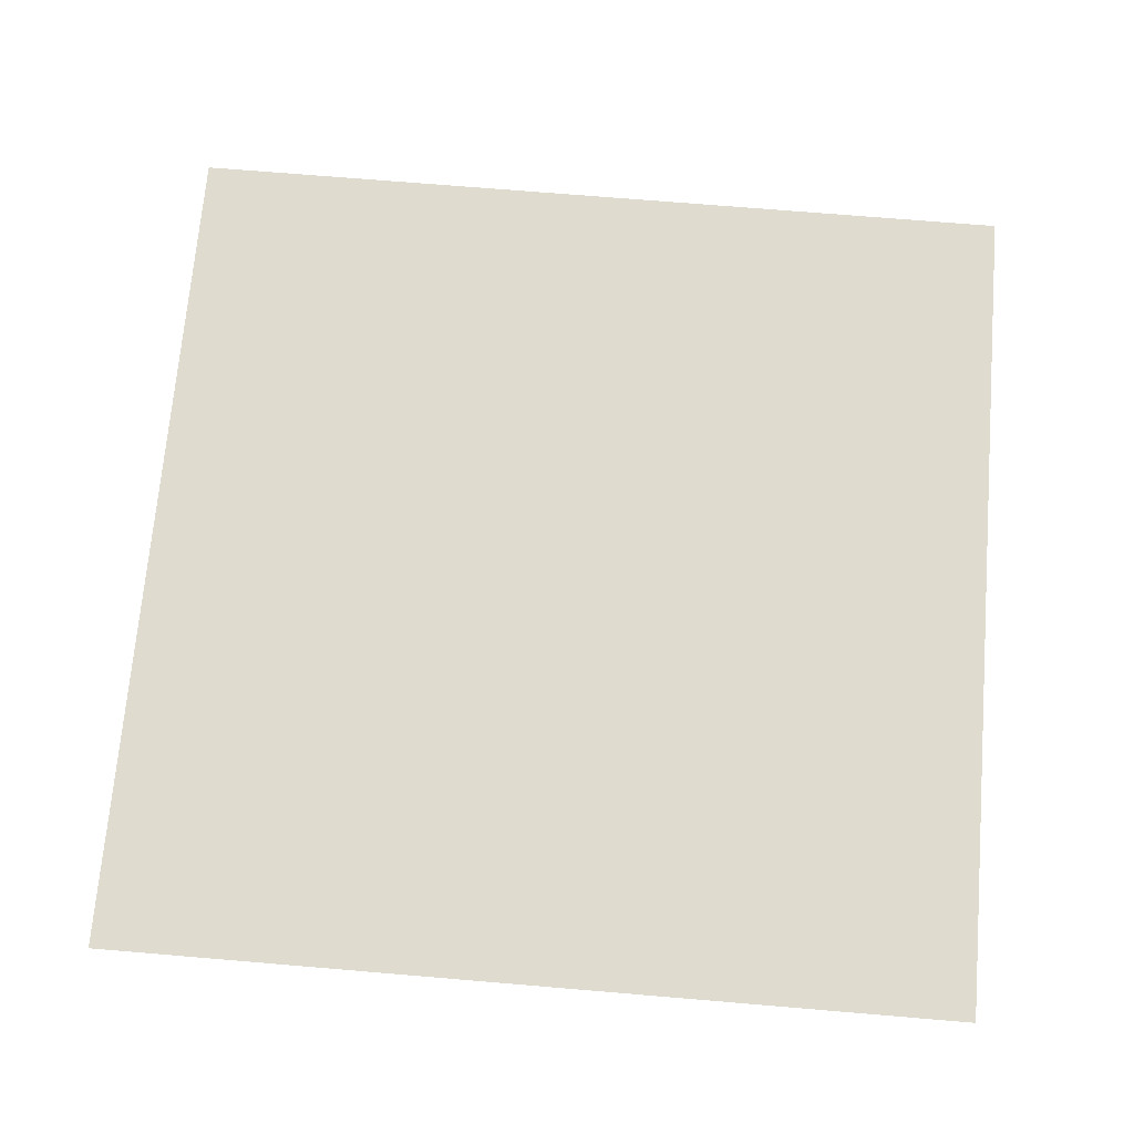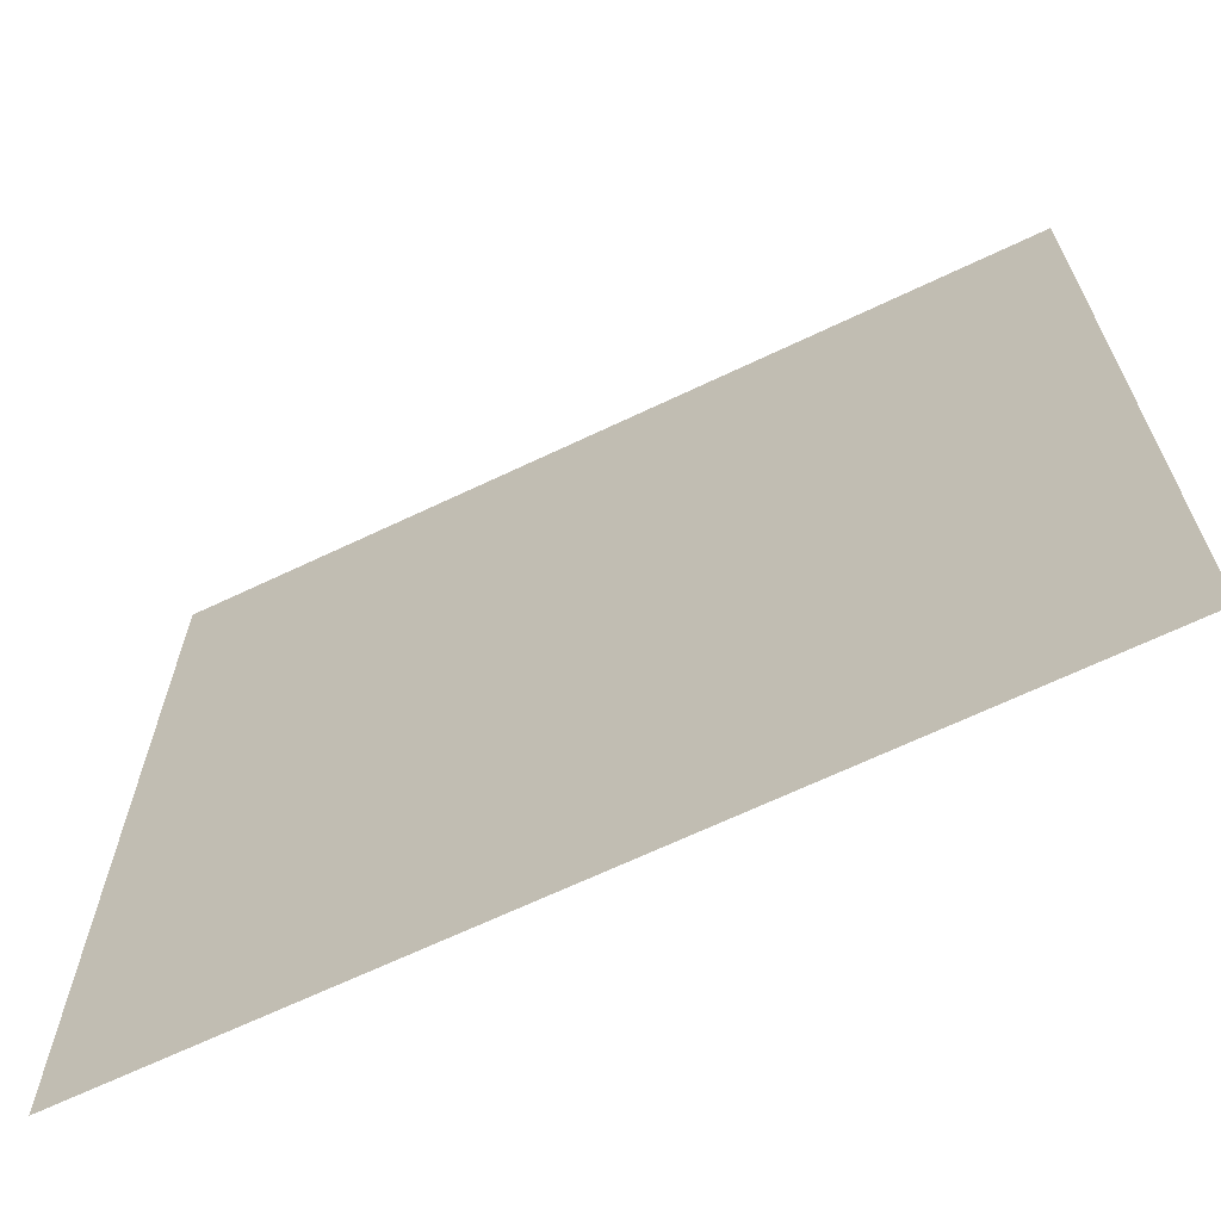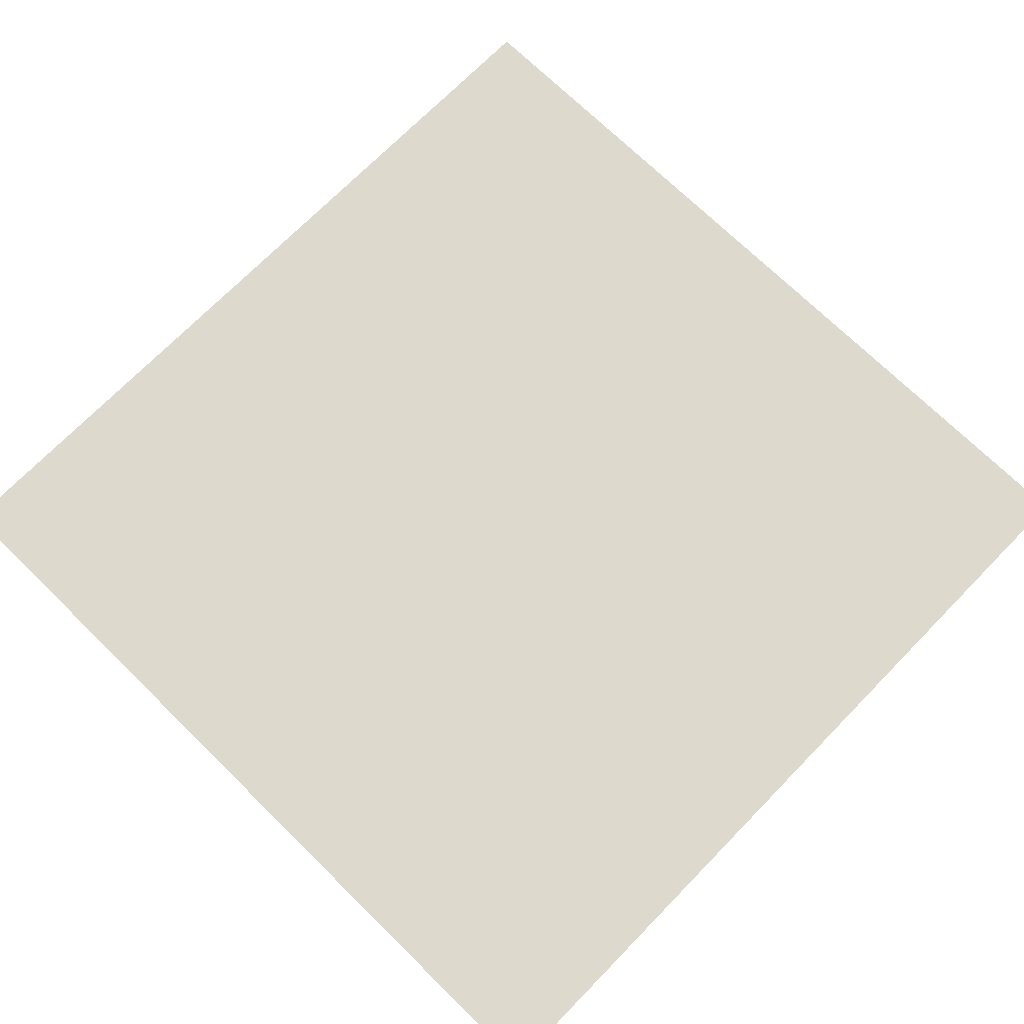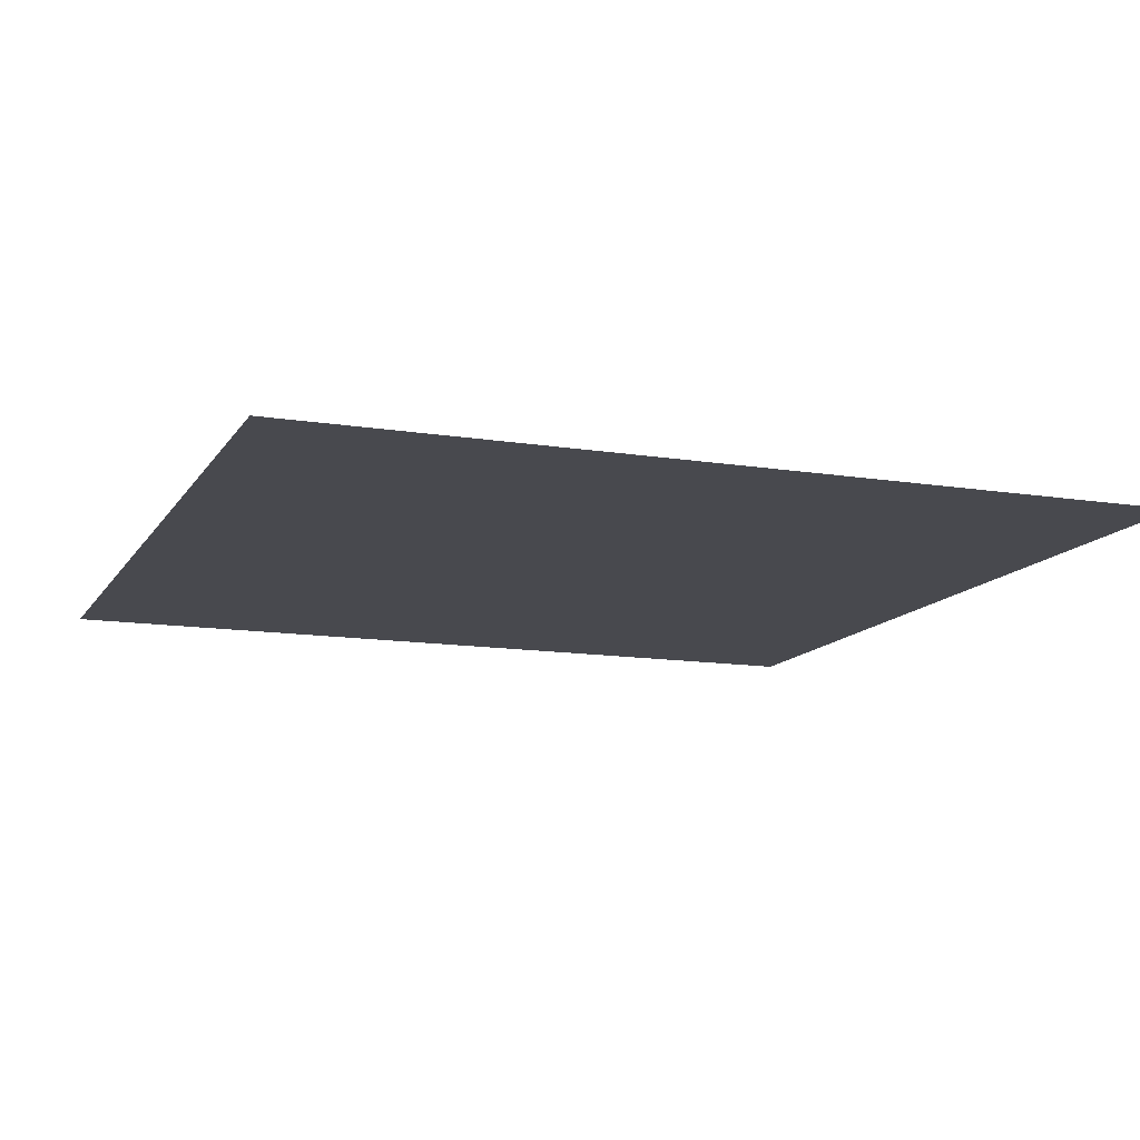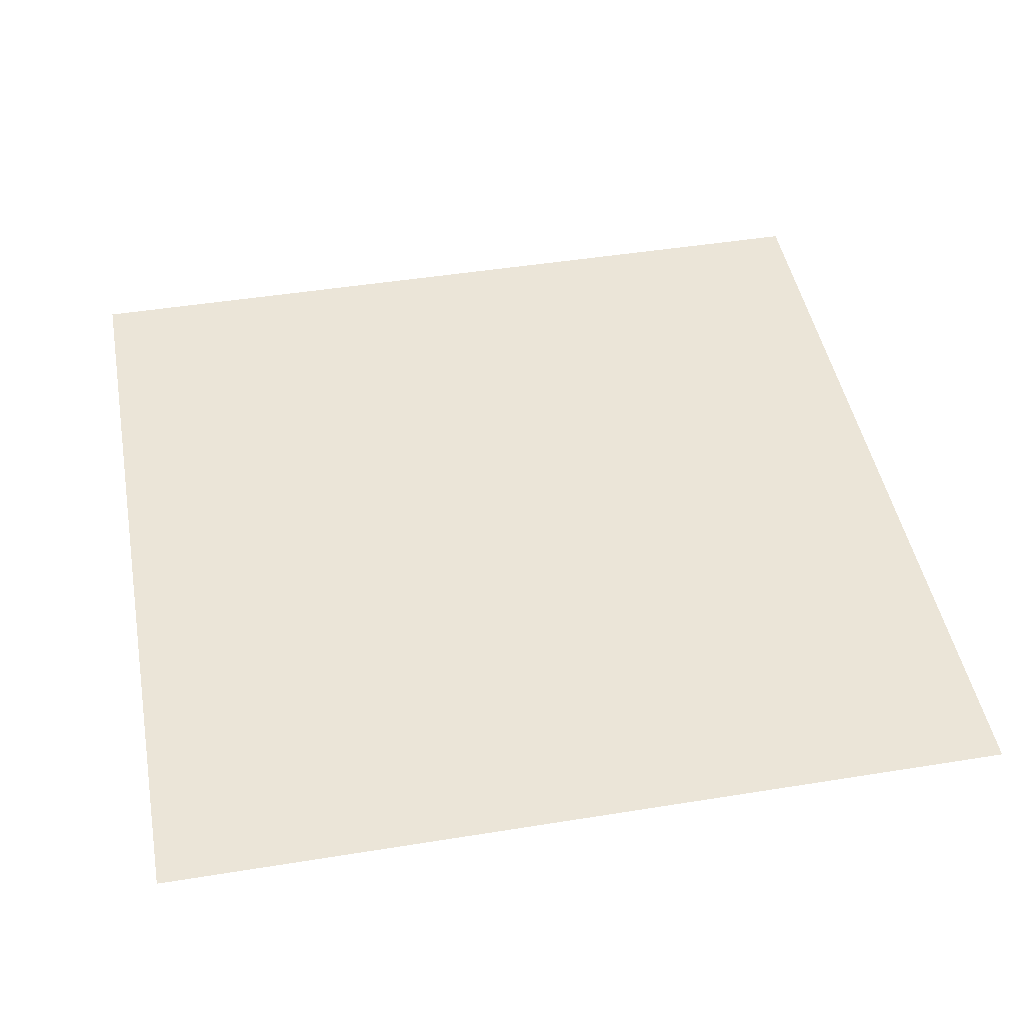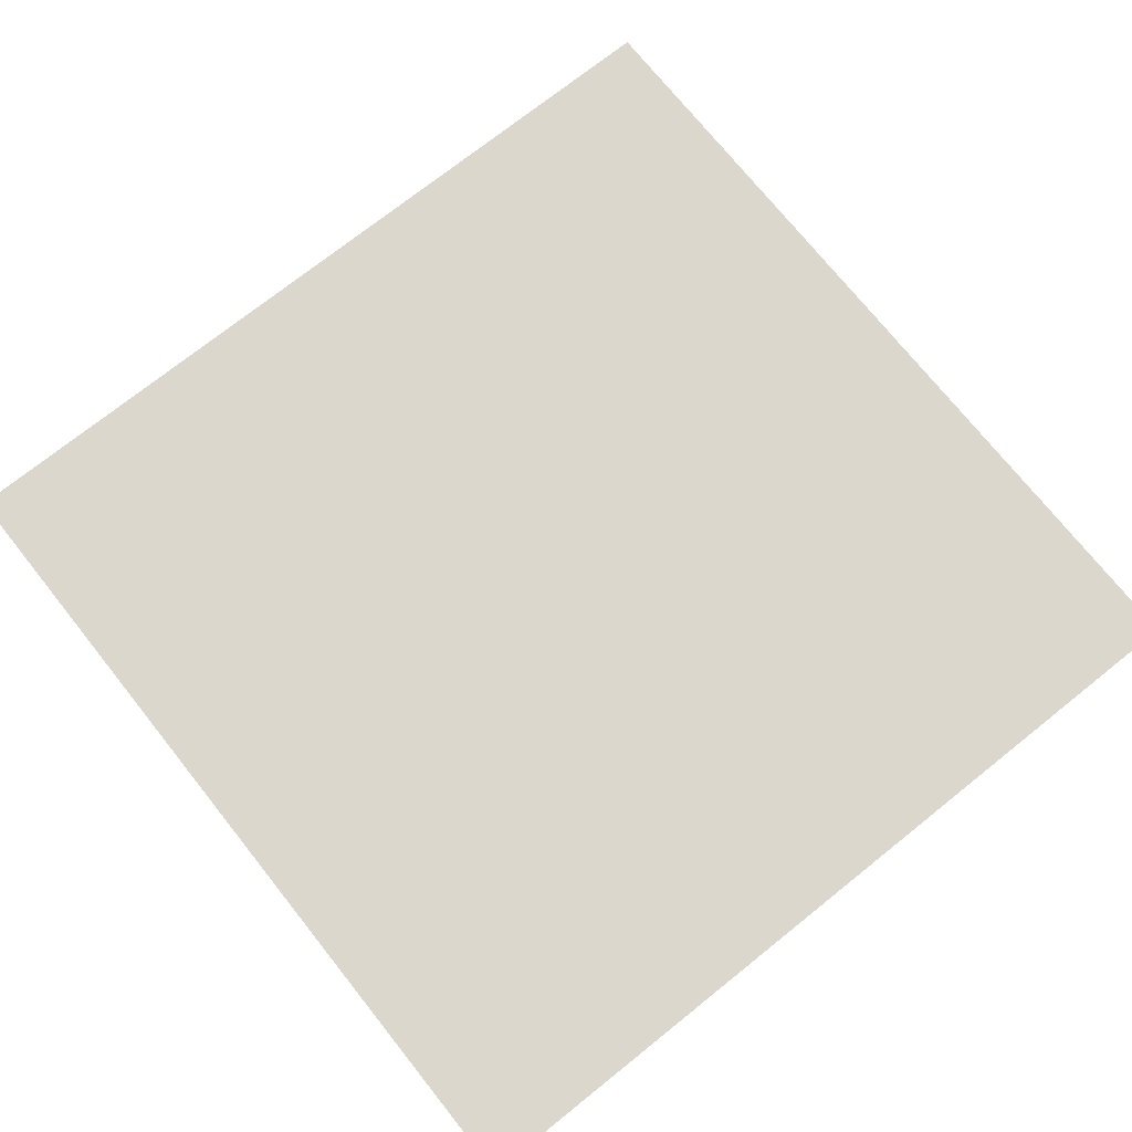
<metadata>
{"format":"obj","ext":"obj","renderer":"f3d","projection":"perspective","resolution":1024,"background":"white","views":[{"elev":70.5,"azim":4.8,"up":"+Y"},{"elev":-67.2,"azim":25.5,"up":"+Z"},{"elev":72.0,"azim":44.4,"up":"+Y"},{"elev":-12.7,"azim":-110.5,"up":"+Y"},{"elev":46.0,"azim":79.5,"up":"+Y"},{"elev":73.4,"azim":51.4,"up":"+Y"}]}
</metadata>
<code>
v -780.6 0 271.9
v -624.5 0 271.9
v -468.4 0 271.9
v -312.3 0 271.9
v -156.1 0 271.9
v 0 0 271.9
v 156.1 0 271.9
v 312.3 0 271.9
v 468.4 0 271.9
v 624.5 0 271.9
v 780.6 0 271.9
v -780.6 0 115.8
v -624.5 0 115.8
v -468.4 0 115.8
v -312.3 0 115.8
v -156.1 0 115.8
v 0 0 115.8
v 156.1 0 115.8
v 312.3 0 115.8
v 468.4 0 115.8
v 624.5 0 115.8
v 780.6 0 115.8
v -780.6 0 -40.31
v -624.5 0 -40.31
v -468.4 0 -40.31
v -312.3 0 -40.31
v -156.1 0 -40.31
v 0 0 -40.31
v 156.1 0 -40.31
v 312.3 0 -40.31
v 468.4 0 -40.31
v 624.5 0 -40.31
v 780.6 0 -40.31
v -780.6 0 -196.4
v -624.5 0 -196.4
v -468.4 0 -196.4
v -312.3 0 -196.4
v -156.1 0 -196.4
v 0 0 -196.4
v 156.1 0 -196.4
v 312.3 0 -196.4
v 468.4 0 -196.4
v 624.5 0 -196.4
v 780.6 0 -196.4
v -780.6 0 -352.6
v -624.5 0 -352.6
v -468.4 0 -352.6
v -312.3 0 -352.6
v -156.1 0 -352.6
v 0 0 -352.6
v 156.1 0 -352.6
v 312.3 0 -352.6
v 468.4 0 -352.6
v 624.5 0 -352.6
v 780.6 0 -352.6
v -780.6 0 -508.7
v -624.5 0 -508.7
v -468.4 0 -508.7
v -312.3 0 -508.7
v -156.1 0 -508.7
v 0 0 -508.7
v 156.1 0 -508.7
v 312.3 0 -508.7
v 468.4 0 -508.7
v 624.5 0 -508.7
v 780.6 0 -508.7
v -780.6 0 -664.8
v -624.5 0 -664.8
v -468.4 0 -664.8
v -312.3 0 -664.8
v -156.1 0 -664.8
v 0 0 -664.8
v 156.1 0 -664.8
v 312.3 0 -664.8
v 468.4 0 -664.8
v 624.5 0 -664.8
v 780.6 0 -664.8
v -780.6 0 -820.9
v -624.5 0 -820.9
v -468.4 0 -820.9
v -312.3 0 -820.9
v -156.1 0 -820.9
v 0 0 -820.9
v 156.1 0 -820.9
v 312.3 0 -820.9
v 468.4 0 -820.9
v 624.5 0 -820.9
v 780.6 0 -820.9
v -780.6 0 -977.1
v -624.5 0 -977.1
v -468.4 0 -977.1
v -312.3 0 -977.1
v -156.1 0 -977.1
v 0 0 -977.1
v 156.1 0 -977.1
v 312.3 0 -977.1
v 468.4 0 -977.1
v 624.5 0 -977.1
v 780.6 0 -977.1
v -780.6 0 -1133
v -624.5 0 -1133
v -468.4 0 -1133
v -312.3 0 -1133
v -156.1 0 -1133
v 0 0 -1133
v 156.1 0 -1133
v 312.3 0 -1133
v 468.4 0 -1133
v 624.5 0 -1133
v 780.6 0 -1133
v -780.6 0 -1289
v -624.5 0 -1289
v -468.4 0 -1289
v -312.3 0 -1289
v -156.1 0 -1289
v 0 0 -1289
v 156.1 0 -1289
v 312.3 0 -1289
v 468.4 0 -1289
v 624.5 0 -1289
v 780.6 0 -1289
f 1 2 12
f 12 2 13
f 2 3 13
f 13 3 14
f 3 4 14
f 14 4 15
f 4 5 15
f 15 5 16
f 5 6 16
f 16 6 17
f 6 7 17
f 17 7 18
f 7 8 18
f 18 8 19
f 8 9 19
f 19 9 20
f 9 10 20
f 20 10 21
f 10 11 21
f 21 11 22
f 12 13 23
f 23 13 24
f 13 14 24
f 24 14 25
f 14 15 25
f 25 15 26
f 15 16 26
f 26 16 27
f 16 17 27
f 27 17 28
f 17 18 28
f 28 18 29
f 18 19 29
f 29 19 30
f 19 20 30
f 30 20 31
f 20 21 31
f 31 21 32
f 21 22 32
f 32 22 33
f 23 24 34
f 34 24 35
f 24 25 35
f 35 25 36
f 25 26 36
f 36 26 37
f 26 27 37
f 37 27 38
f 27 28 38
f 38 28 39
f 28 29 39
f 39 29 40
f 29 30 40
f 40 30 41
f 30 31 41
f 41 31 42
f 31 32 42
f 42 32 43
f 32 33 43
f 43 33 44
f 34 35 45
f 45 35 46
f 35 36 46
f 46 36 47
f 36 37 47
f 47 37 48
f 37 38 48
f 48 38 49
f 38 39 49
f 49 39 50
f 39 40 50
f 50 40 51
f 40 41 51
f 51 41 52
f 41 42 52
f 52 42 53
f 42 43 53
f 53 43 54
f 43 44 54
f 54 44 55
f 45 46 56
f 56 46 57
f 46 47 57
f 57 47 58
f 47 48 58
f 58 48 59
f 48 49 59
f 59 49 60
f 49 50 60
f 60 50 61
f 50 51 61
f 61 51 62
f 51 52 62
f 62 52 63
f 52 53 63
f 63 53 64
f 53 54 64
f 64 54 65
f 54 55 65
f 65 55 66
f 56 57 67
f 67 57 68
f 57 58 68
f 68 58 69
f 58 59 69
f 69 59 70
f 59 60 70
f 70 60 71
f 60 61 71
f 71 61 72
f 61 62 72
f 72 62 73
f 62 63 73
f 73 63 74
f 63 64 74
f 74 64 75
f 64 65 75
f 75 65 76
f 65 66 76
f 76 66 77
f 67 68 78
f 78 68 79
f 68 69 79
f 79 69 80
f 69 70 80
f 80 70 81
f 70 71 81
f 81 71 82
f 71 72 82
f 82 72 83
f 72 73 83
f 83 73 84
f 73 74 84
f 84 74 85
f 74 75 85
f 85 75 86
f 75 76 86
f 86 76 87
f 76 77 87
f 87 77 88
f 78 79 89
f 89 79 90
f 79 80 90
f 90 80 91
f 80 81 91
f 91 81 92
f 81 82 92
f 92 82 93
f 82 83 93
f 93 83 94
f 83 84 94
f 94 84 95
f 84 85 95
f 95 85 96
f 85 86 96
f 96 86 97
f 86 87 97
f 97 87 98
f 87 88 98
f 98 88 99
f 89 90 100
f 100 90 101
f 90 91 101
f 101 91 102
f 91 92 102
f 102 92 103
f 92 93 103
f 103 93 104
f 93 94 104
f 104 94 105
f 94 95 105
f 105 95 106
f 95 96 106
f 106 96 107
f 96 97 107
f 107 97 108
f 97 98 108
f 108 98 109
f 98 99 109
f 109 99 110
f 100 101 111
f 111 101 112
f 101 102 112
f 112 102 113
f 102 103 113
f 113 103 114
f 103 104 114
f 114 104 115
f 104 105 115
f 115 105 116
f 105 106 116
f 116 106 117
f 106 107 117
f 117 107 118
f 107 108 118
f 118 108 119
f 108 109 119
f 119 109 120
f 109 110 120
f 120 110 121

</code>
